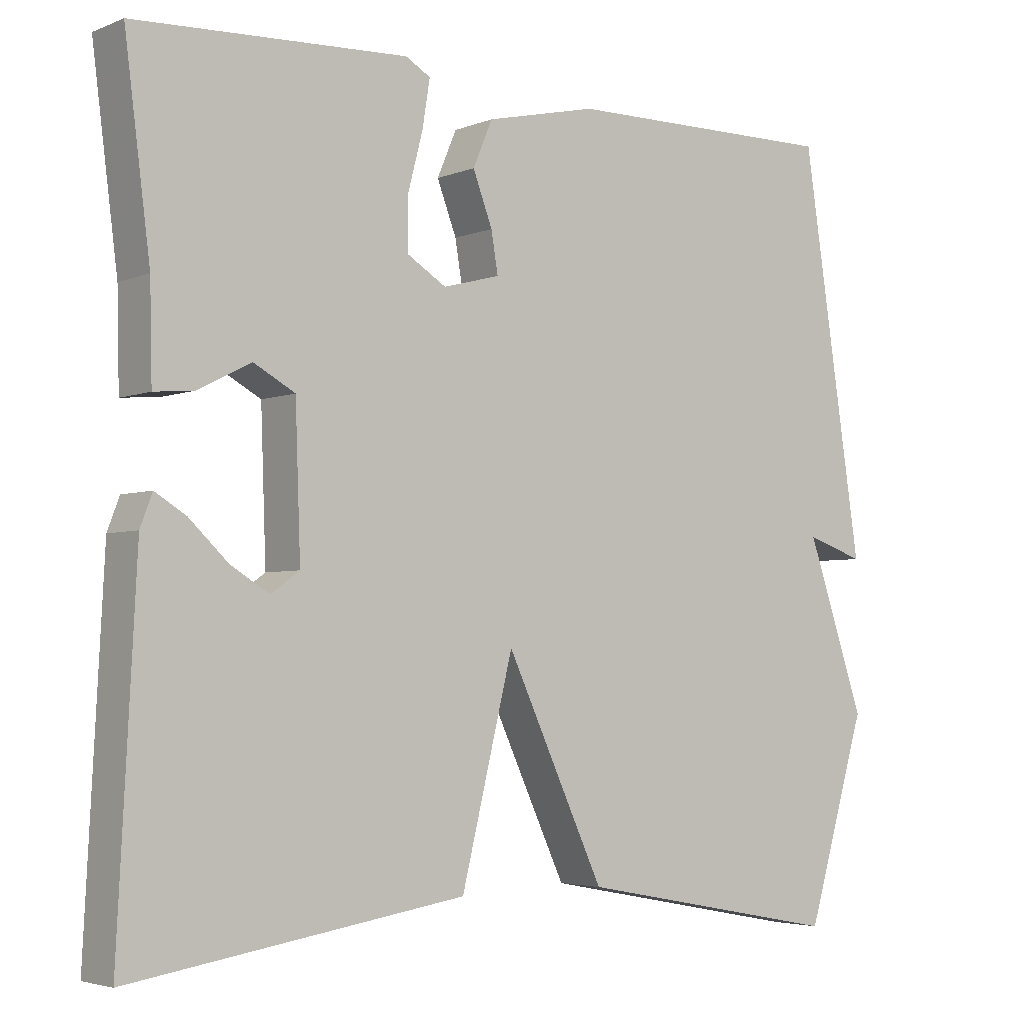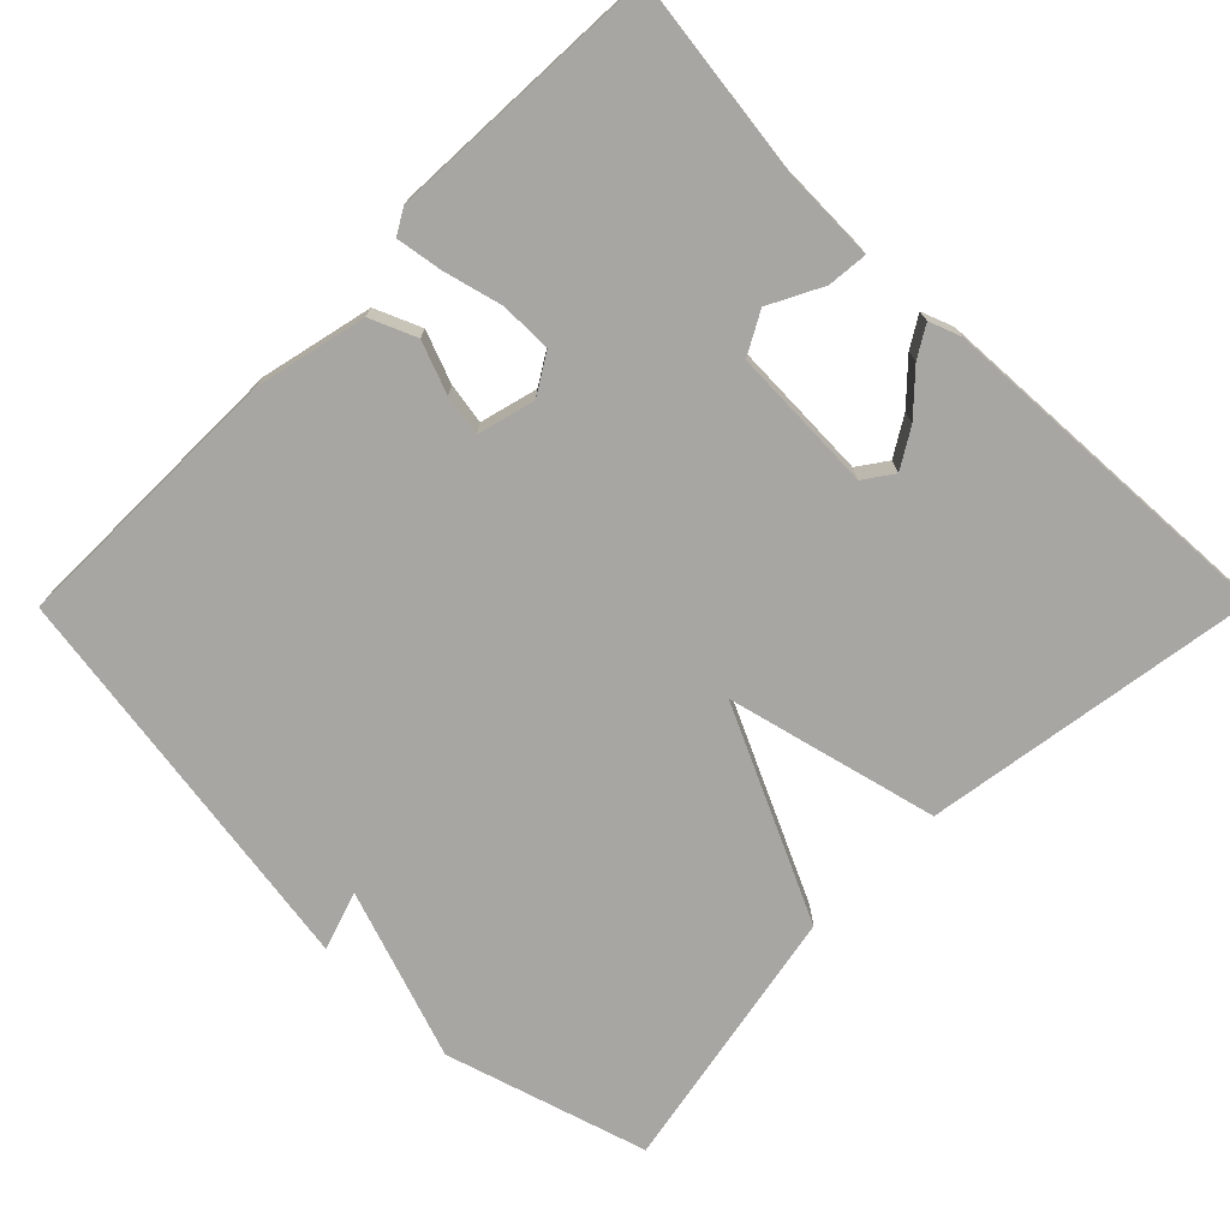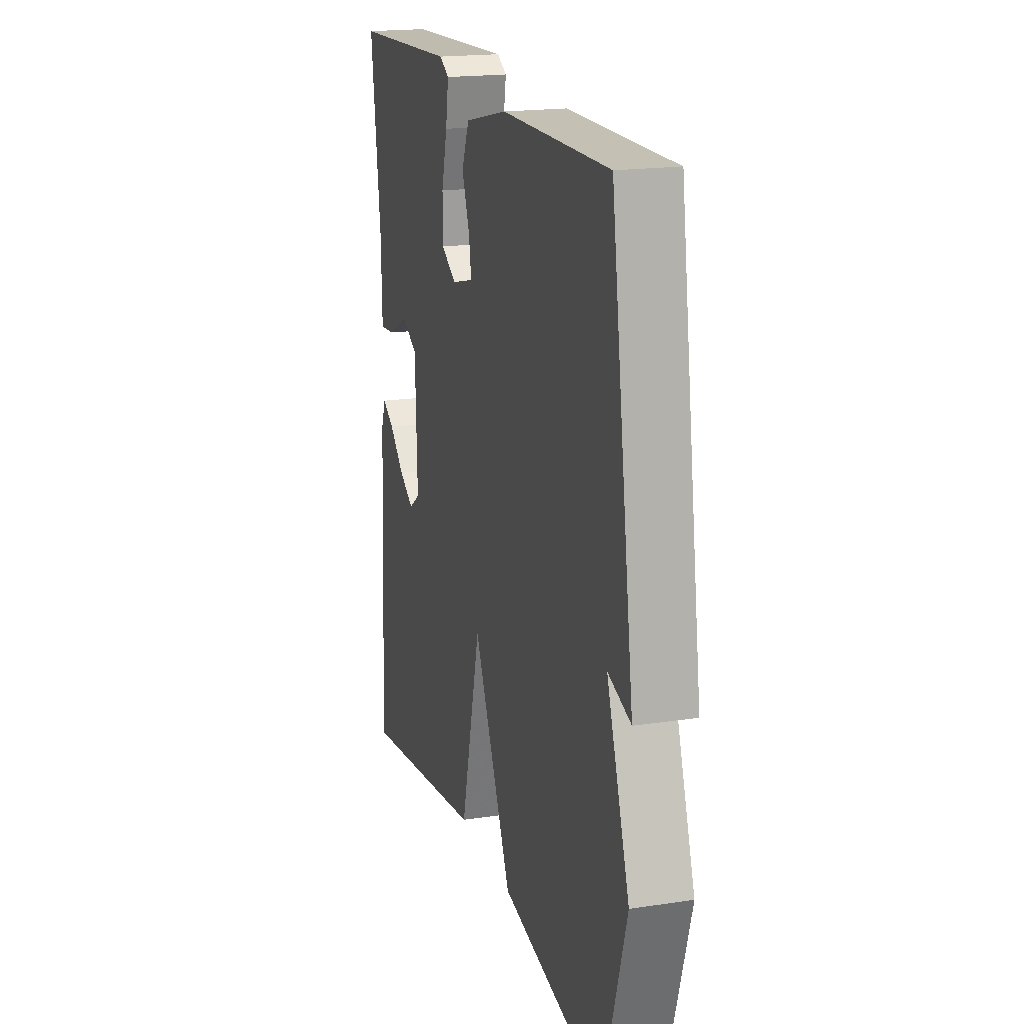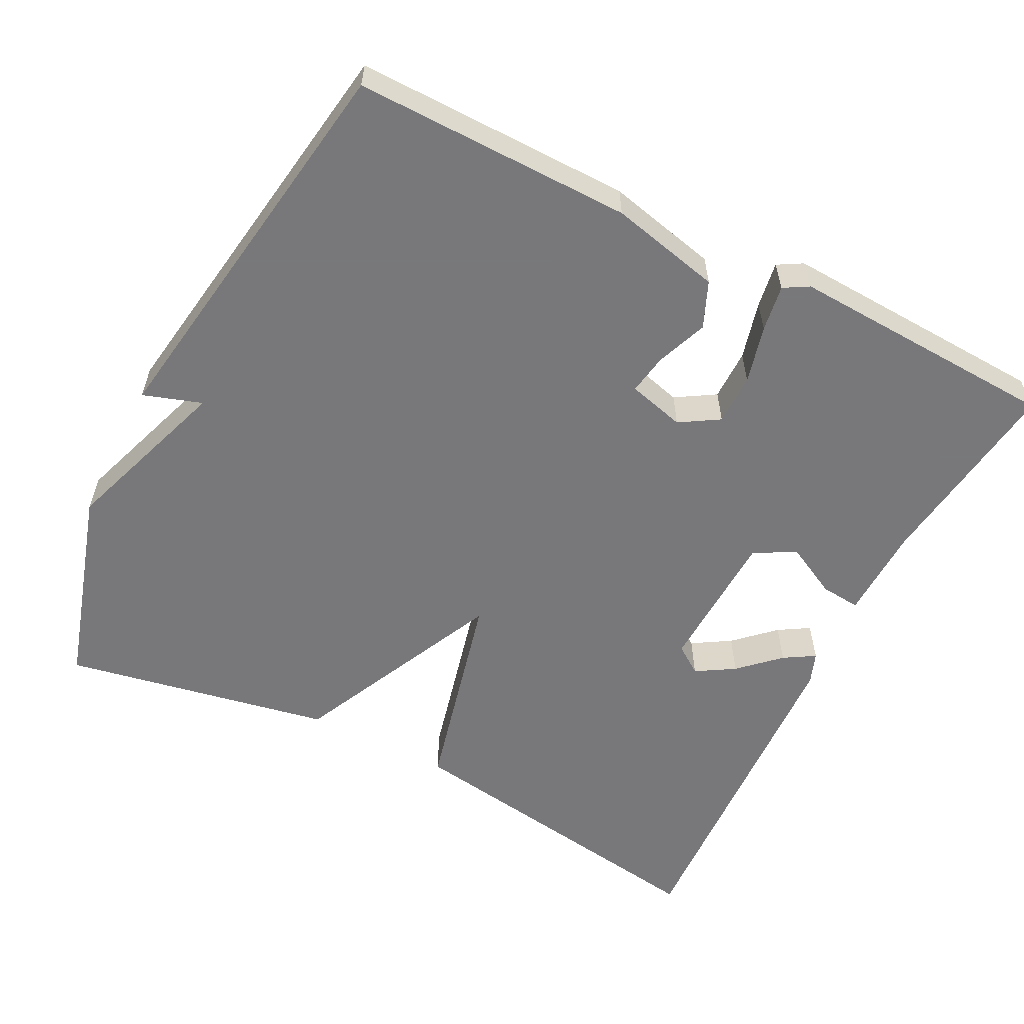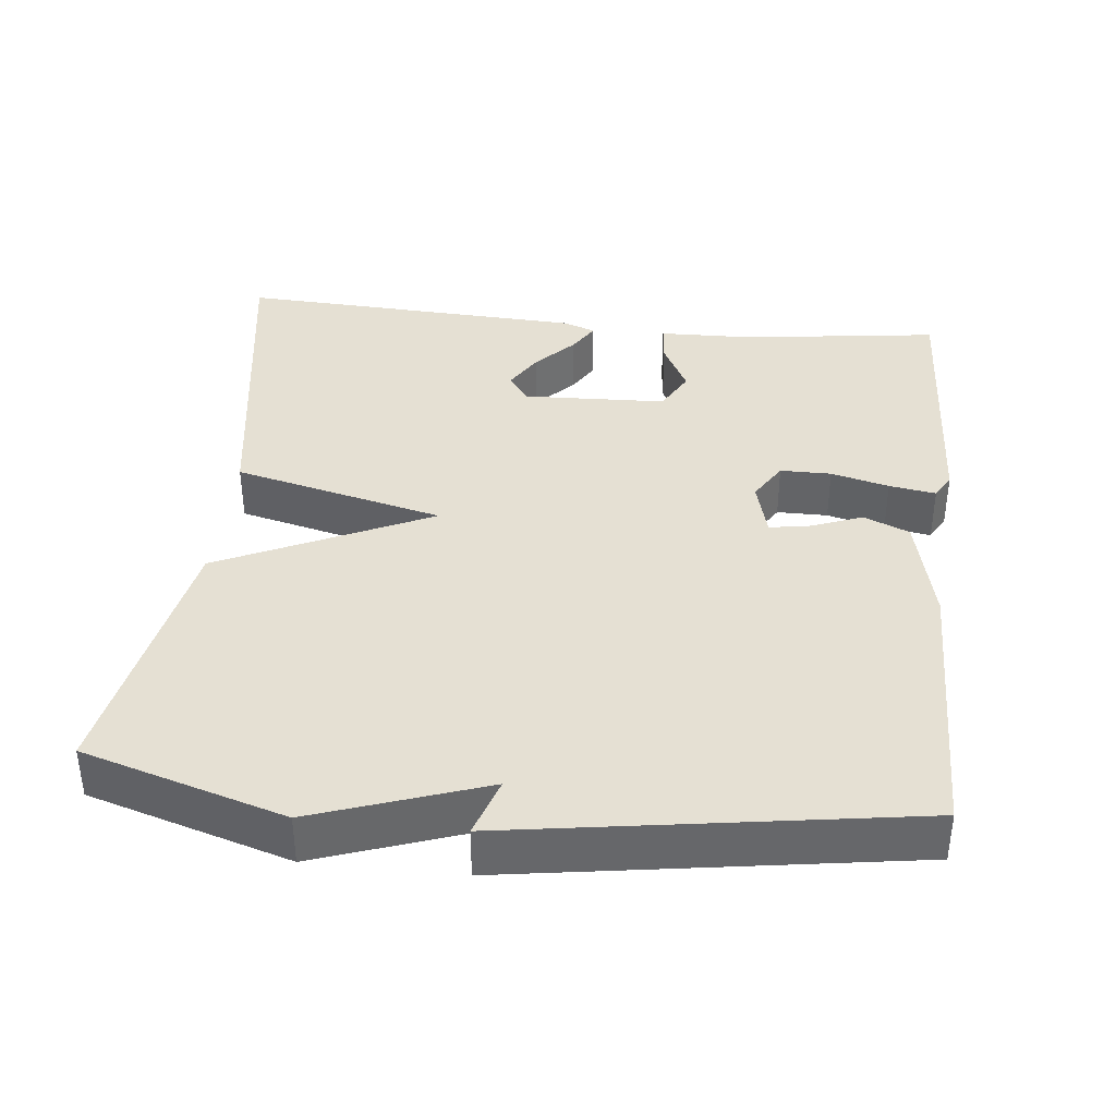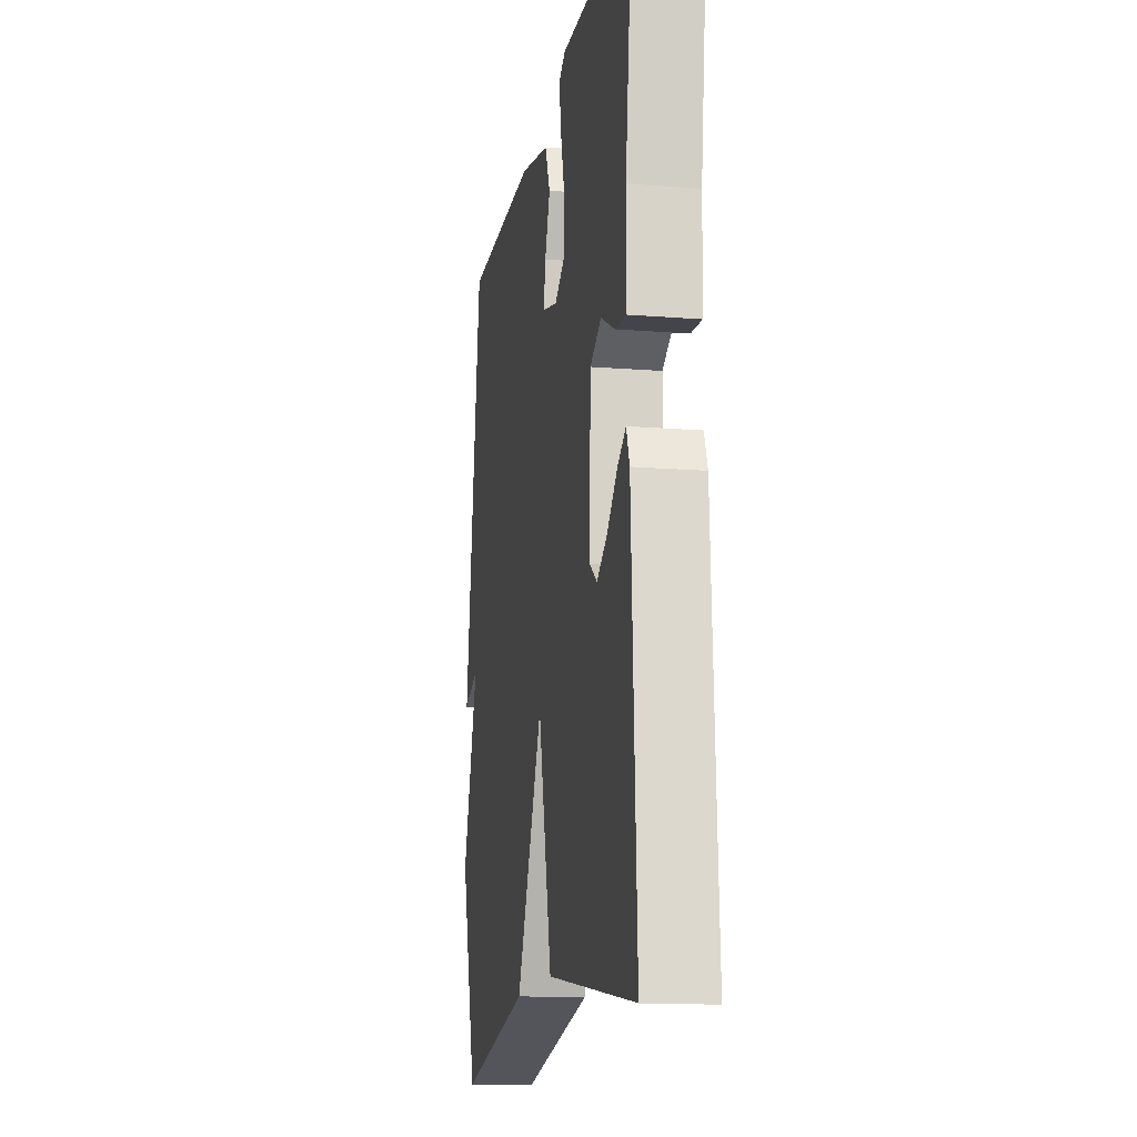
<metadata>
{"format":"obj","ext":"obj","renderer":"f3d","projection":"perspective","resolution":1024,"background":"white","views":[{"elev":-3.9,"azim":142.0,"up":"+Z"},{"elev":-74.0,"azim":45.3,"up":"+Y"},{"elev":18.8,"azim":-106.2,"up":"+Z"},{"elev":-57.6,"azim":-27.0,"up":"+Y"},{"elev":38.1,"azim":-84.0,"up":"+Y"},{"elev":-14.6,"azim":80.2,"up":"+Z"}]}
</metadata>
<code>
v -0.5 0.07 0.5
v -0.131 0.07 0.496
v 0.017 0.07 0.462
v 0.043 0.07 0.401
v 0.017 0.07 0.333
v 0.008 0.07 0.279
v 0.084 0.07 0.259
v 0.136 0.07 0.291
v 0.136 0.07 0.359
v 0.116 0.07 0.436
v 0.106 0.07 0.498
v 0.139 0.07 0.517
v 0.5 0.07 0.5
v 0.466 0.07 0.235
v 0.463 0.07 0.111
v 0.41 0.07 0.116
v 0.34 0.07 0.152
v 0.285 0.07 0.122
v 0.278 0.07 -0.07
v 0.316 0.07 -0.097
v 0.367 0.07 -0.066
v 0.419 0.07 -0.017
v 0.46 0.07 0.008
v 0.476 0.07 -0.034
v 0.5 0.07 -0.5
v 0.057 0.07 -0.432
v -0.012 0.07 -0.152
v -0.143 0.07 -0.432
v -0.5 0.07 -0.5
v -0.581 0.07 -0.232
v -0.503 0.07 -0.006
v -0.581 0.07 -0.032
v -0.5 0 0.5
v -0.131 0 0.496
v 0.017 0 0.462
v 0.043 0 0.401
v 0.017 0 0.333
v 0.008 0 0.279
v 0.084 0 0.259
v 0.136 0 0.291
v 0.136 0 0.359
v 0.116 0 0.436
v 0.106 0 0.498
v 0.139 0 0.517
v 0.5 0 0.5
v 0.466 0 0.235
v 0.463 0 0.111
v 0.41 0 0.116
v 0.34 0 0.152
v 0.285 0 0.122
v 0.278 0 -0.07
v 0.316 0 -0.097
v 0.367 0 -0.066
v 0.419 0 -0.017
v 0.46 0 0.008
v 0.476 0 -0.034
v 0.5 0 -0.5
v 0.057 0 -0.432
v -0.012 0 -0.152
v -0.143 0 -0.432
v -0.5 0 -0.5
v -0.581 0 -0.232
v -0.503 0 -0.006
v -0.581 0 -0.032
f 3 4 5
f 2 3 5
f 1 2 5
f 32 1 5
f 31 32 5
f 29 30 31
f 28 29 31
f 27 28 31
f 25 26 27
f 23 24 25
f 22 23 25
f 21 22 25
f 20 21 25
f 19 20 25 27
f 18 19 27 31
f 14 15 16 17
f 14 17 18
f 13 14 18
f 12 13 18
f 11 12 18
f 10 11 18
f 9 10 18
f 8 9 18
f 7 8 18
f 6 7 18 31
f 5 6 31
f 37 36 35
f 37 35 34
f 37 34 33
f 37 33 64
f 37 64 63
f 63 62 61
f 63 61 60
f 63 60 59
f 59 58 57
f 57 56 55
f 57 55 54
f 57 54 53
f 57 53 52
f 59 57 52 51
f 63 59 51 50
f 49 48 47 46
f 50 49 46
f 50 46 45
f 50 45 44
f 50 44 43
f 50 43 42
f 50 42 41
f 50 41 40
f 50 40 39
f 63 50 39 38
f 63 38 37
f 1 33 34 2
f 2 34 35 3
f 3 35 36 4
f 4 36 37 5
f 5 37 38 6
f 6 38 39 7
f 7 39 40 8
f 8 40 41 9
f 9 41 42 10
f 10 42 43 11
f 11 43 44 12
f 12 44 45 13
f 13 45 46 14
f 14 46 47 15
f 15 47 48 16
f 16 48 49 17
f 17 49 50 18
f 18 50 51 19
f 19 51 52 20
f 20 52 53 21
f 21 53 54 22
f 22 54 55 23
f 23 55 56 24
f 24 56 57 25
f 25 57 58 26
f 26 58 59 27
f 27 59 60 28
f 28 60 61 29
f 29 61 62 30
f 30 62 63 31
f 31 63 64 32
f 32 64 33 1

</code>
